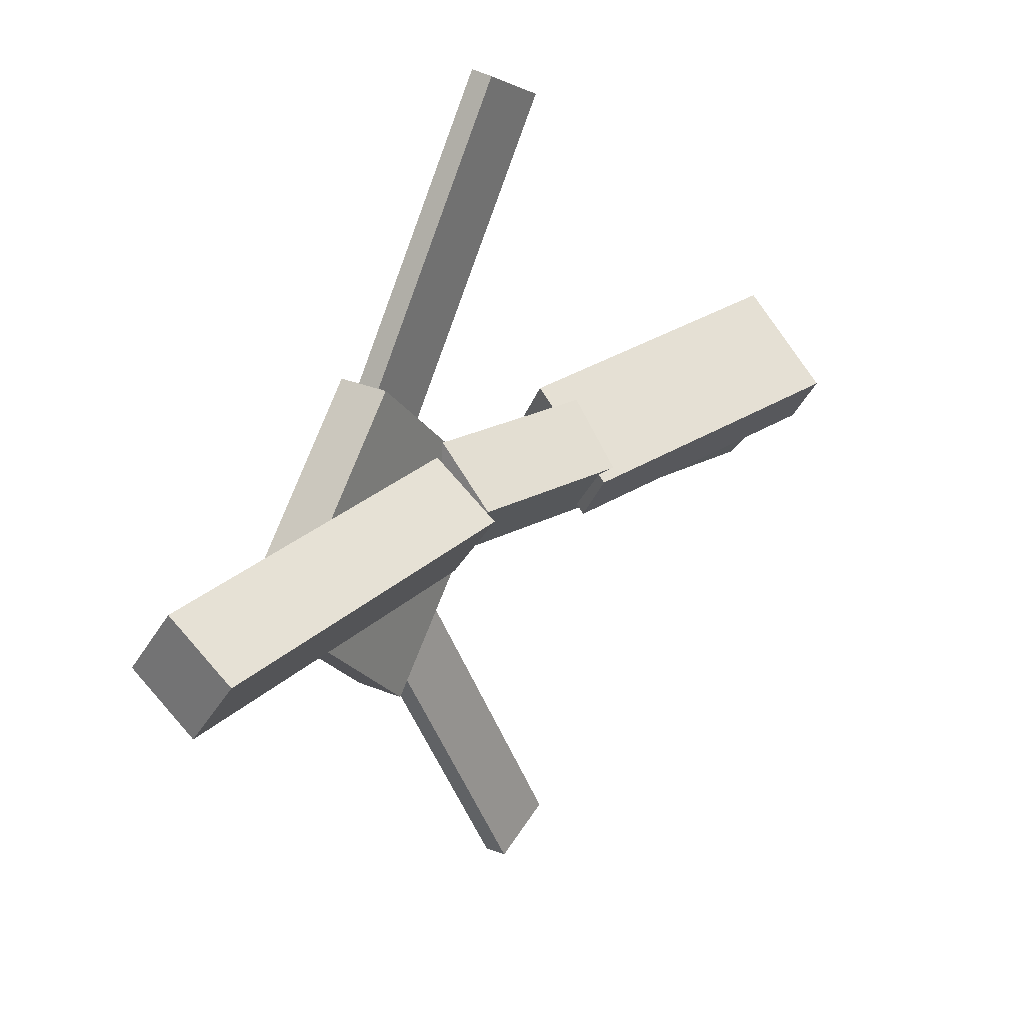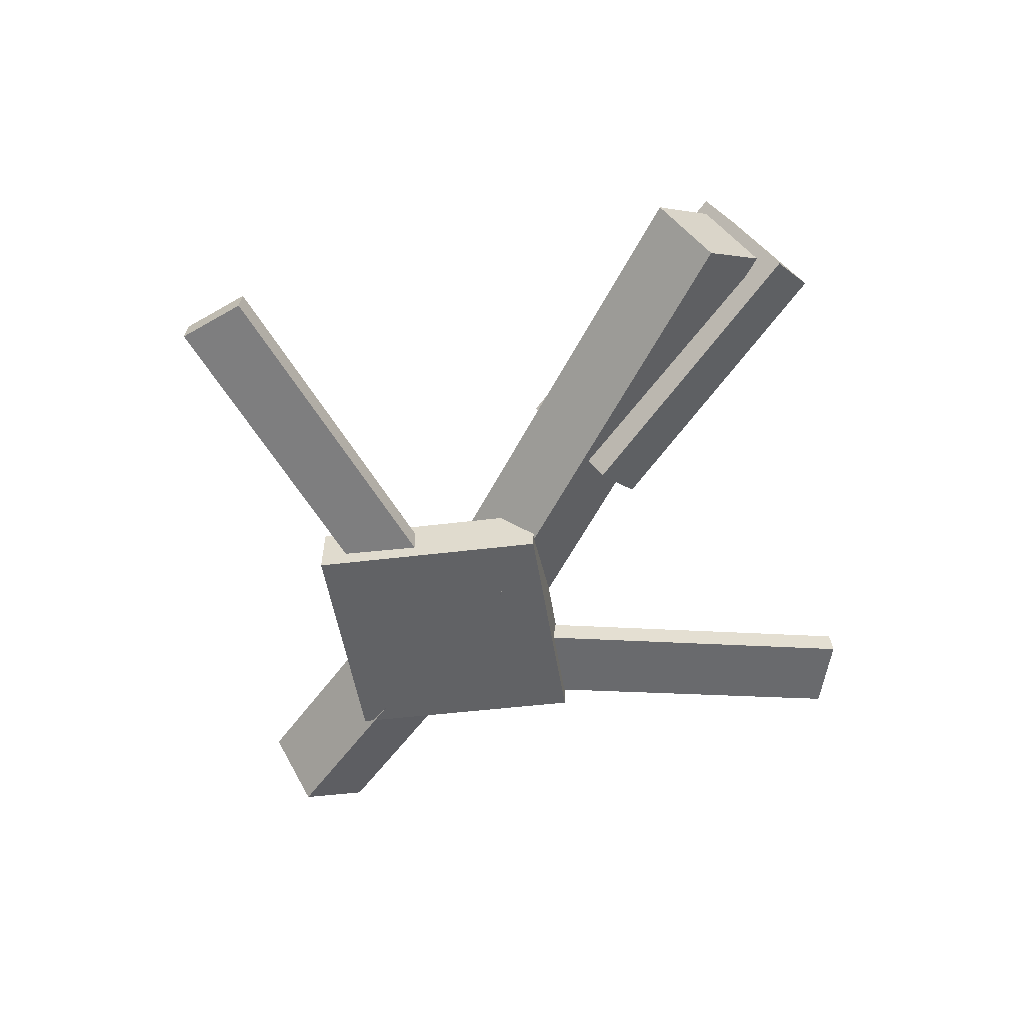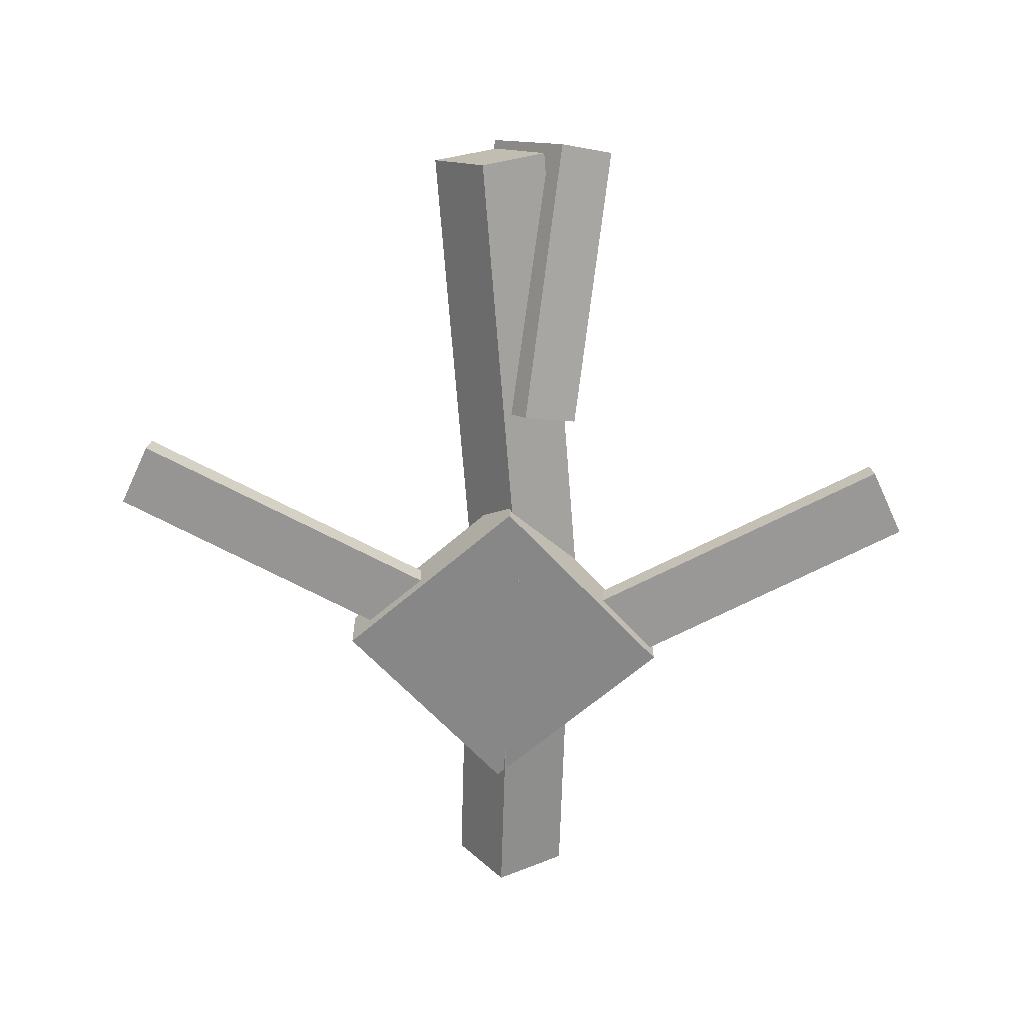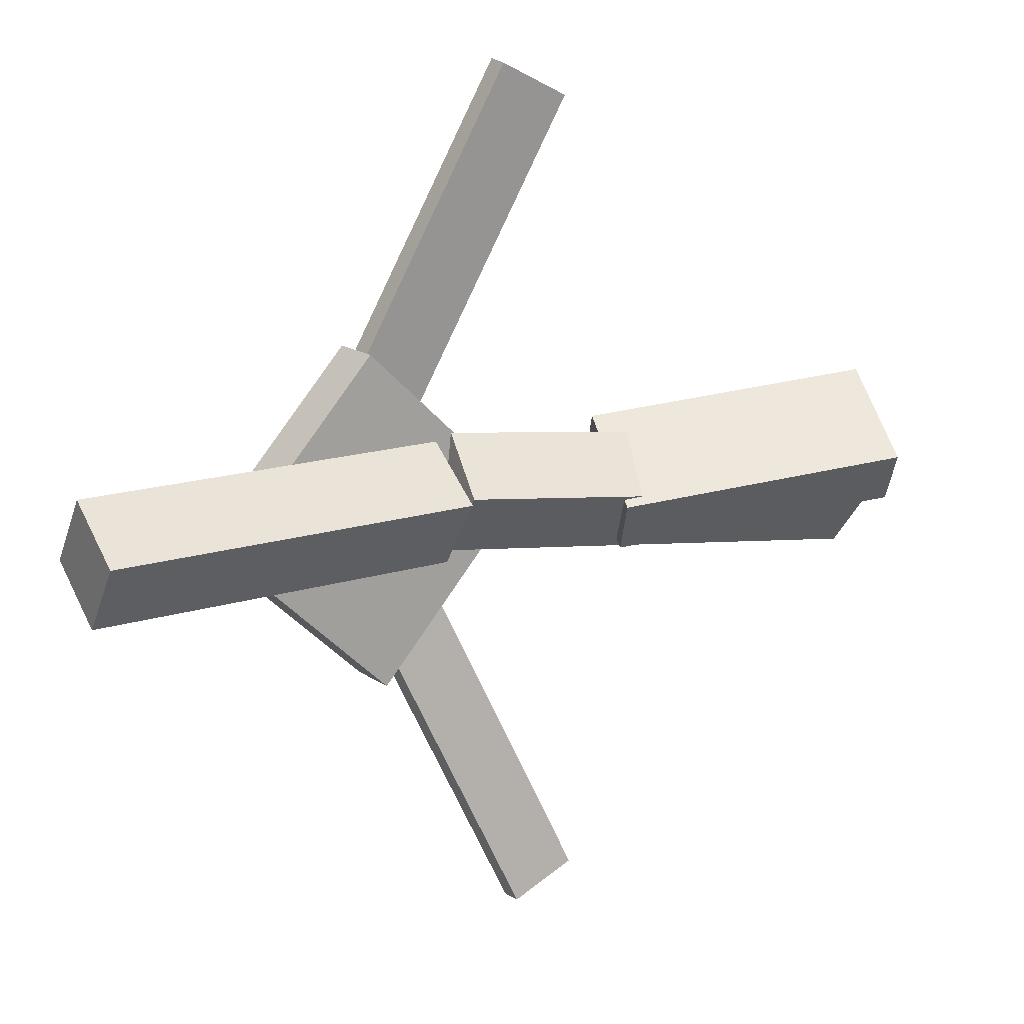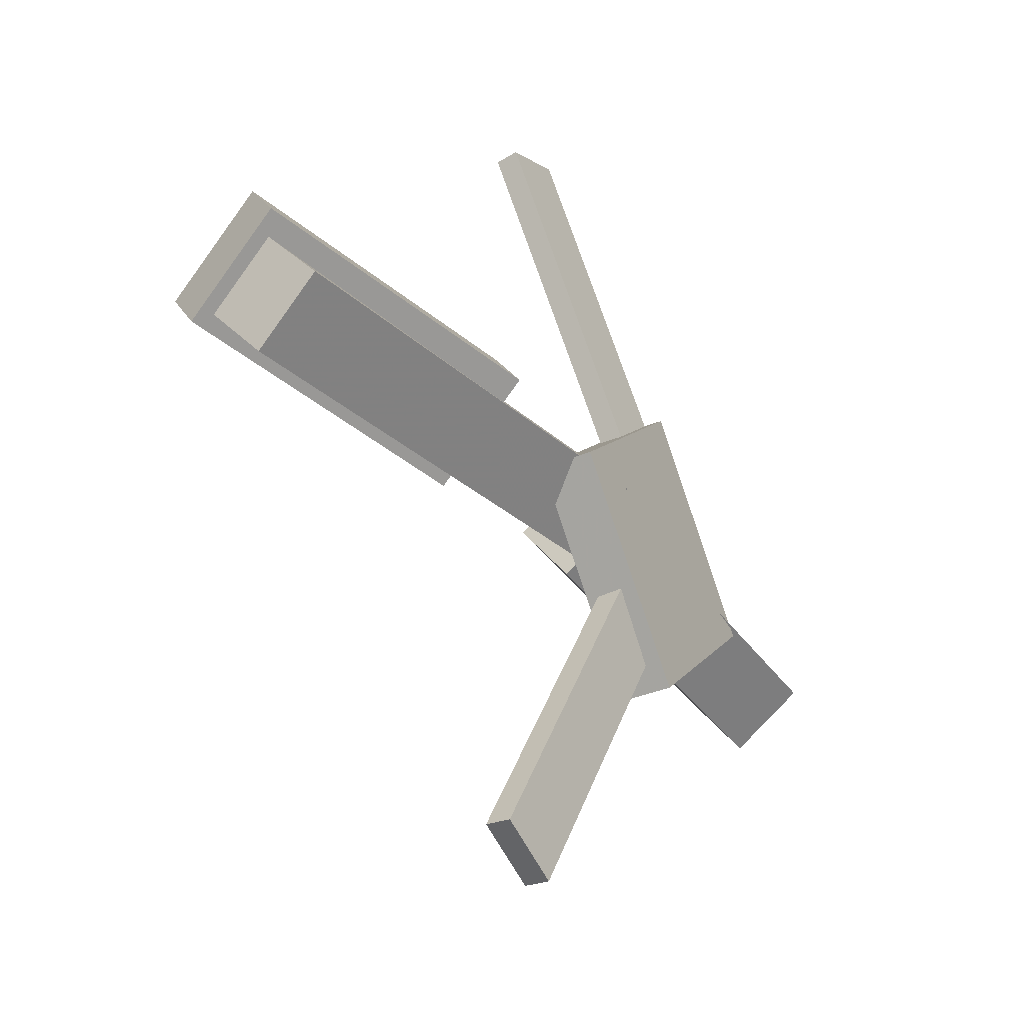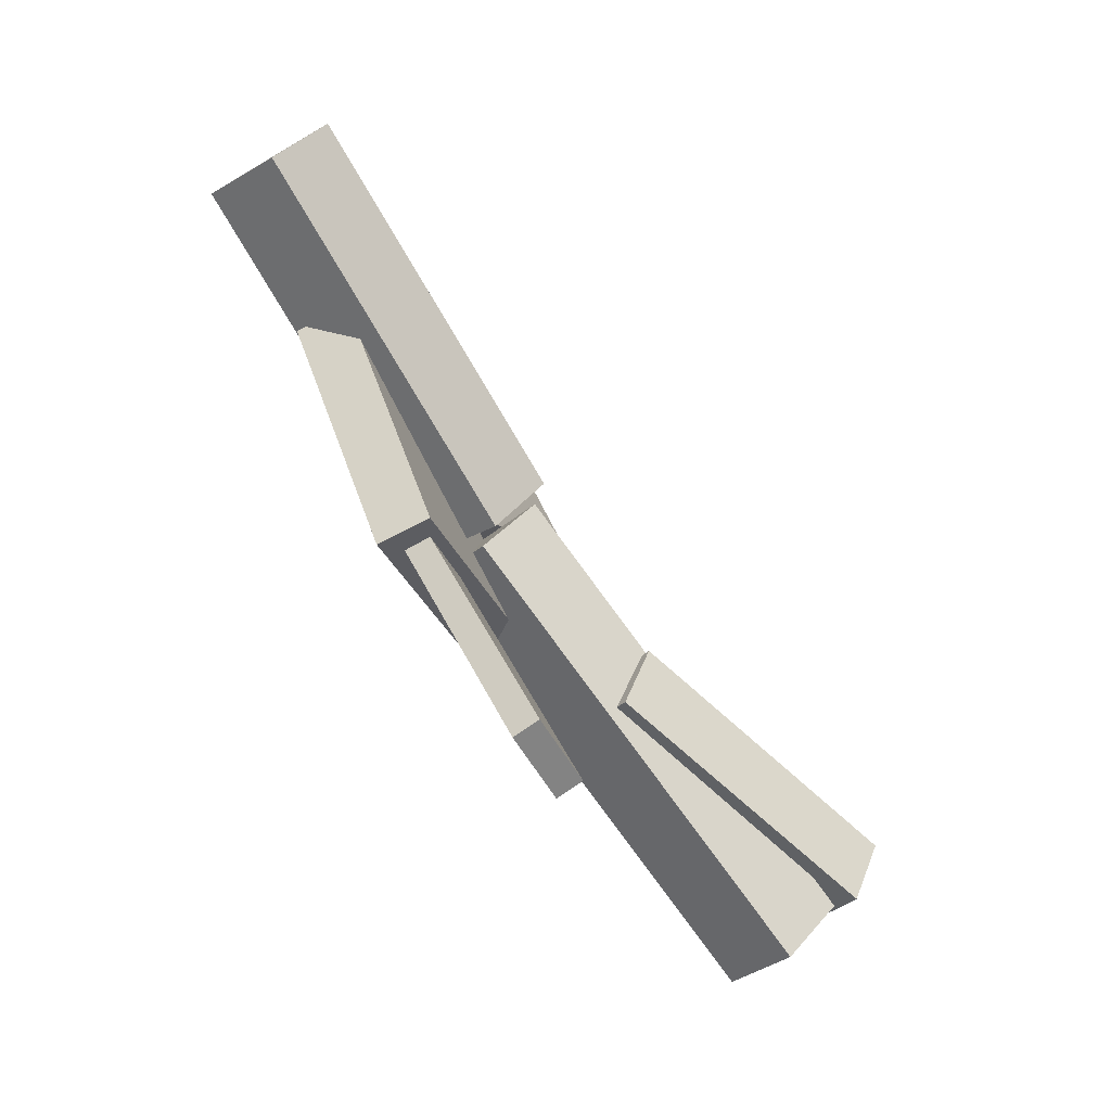
<metadata>
{"format":"obj","ext":"obj","renderer":"f3d","projection":"perspective","resolution":1024,"background":"white","views":[{"elev":27.3,"azim":126.1,"up":"+Z"},{"elev":-53.9,"azim":-124.4,"up":"+Y"},{"elev":-65.9,"azim":-91.5,"up":"+Y"},{"elev":16.3,"azim":147.5,"up":"+Z"},{"elev":-37.3,"azim":-58.9,"up":"+Z"},{"elev":-78.1,"azim":120.5,"up":"+Z"}]}
</metadata>
<code>
v 0.07999 -0.0688 -0.08308
v 0.03057 -0.06905 -0.06151
v 0.07913 -0.08716 -0.08526
v 0.02971 -0.0874 -0.0637
v -0.02683 -0.0347 -0.3275
v -0.07625 -0.03494 -0.306
v -0.0277 -0.05305 -0.3297
v -0.07712 -0.0533 -0.3081
f 1.0 7.0 5.0
f 1.0 3.0 7.0
f 1.0 4.0 3.0
f 1.0 2.0 4.0
f 3.0 8.0 7.0
f 3.0 4.0 8.0
f 5.0 7.0 8.0
f 5.0 8.0 6.0
f 1.0 5.0 6.0
f 1.0 6.0 2.0
f 2.0 6.0 8.0
f 2.0 8.0 4.0
v 0.03563 -0.04849 0.05207
v 0.3192 -0.04859 0.05098
v 0.03551 0.003183 0.01533
v 0.3191 0.003091 0.01424
v 0.03542 -0.08599 -0.000671
v 0.319 -0.08608 -0.001761
v 0.03529 -0.03431 -0.03741
v 0.3189 -0.0344 -0.0385
f 9.0 15.0 13.0
f 9.0 11.0 15.0
f 9.0 12.0 11.0
f 9.0 10.0 12.0
f 11.0 16.0 15.0
f 11.0 12.0 16.0
f 13.0 15.0 16.0
f 13.0 16.0 14.0
f 9.0 13.0 14.0
f 9.0 14.0 10.0
f 10.0 14.0 16.0
f 10.0 16.0 12.0
v -0.3171 -0.01028 -0.07065
v -0.3267 -0.05853 -0.03192
v -0.318 0.02913 -0.02176
v -0.3276 -0.01913 0.01697
v 0.02731 -0.04891 -0.03351
v 0.01773 -0.09717 0.005222
v 0.02646 -0.009506 0.01538
v 0.01687 -0.05776 0.05411
f 17.0 23.0 21.0
f 17.0 19.0 23.0
f 17.0 20.0 19.0
f 17.0 18.0 20.0
f 19.0 24.0 23.0
f 19.0 20.0 24.0
f 21.0 23.0 24.0
f 21.0 24.0 22.0
f 17.0 21.0 22.0
f 17.0 22.0 18.0
f 18.0 22.0 24.0
f 18.0 24.0 20.0
v -0.06948 -0.03711 0.3006
v -0.0165 -0.0368 0.3268
v 0.0506 -0.06579 0.05836
v 0.1036 -0.06548 0.08458
v -0.07021 -0.05434 0.3023
v -0.01723 -0.05403 0.3285
v 0.04987 -0.08302 0.06003
v 0.1028 -0.08271 0.08626
f 25.0 31.0 29.0
f 25.0 27.0 31.0
f 25.0 28.0 27.0
f 25.0 26.0 28.0
f 27.0 32.0 31.0
f 27.0 28.0 32.0
f 29.0 31.0 32.0
f 29.0 32.0 30.0
f 25.0 29.0 30.0
f 25.0 30.0 26.0
f 26.0 30.0 32.0
f 26.0 32.0 28.0
v -0.308 0.07269 0.01795
v -0.3212 0.04503 -0.02285
v -0.324 0.0007149 0.07193
v -0.3372 -0.02694 0.03113
v -0.09835 0.008052 -0.005871
v -0.1115 -0.01961 -0.04667
v -0.1144 -0.06392 0.04811
v -0.1276 -0.09158 0.007311
f 33.0 39.0 37.0
f 33.0 35.0 39.0
f 33.0 36.0 35.0
f 33.0 34.0 36.0
f 35.0 40.0 39.0
f 35.0 36.0 40.0
f 37.0 39.0 40.0
f 37.0 40.0 38.0
f 33.0 37.0 38.0
f 33.0 38.0 34.0
f 34.0 38.0 40.0
f 34.0 40.0 36.0
v 0.2123 -0.08435 -0.007326
v 0.07877 -0.0935 -0.1338
v 0.2099 -0.04632 -0.007561
v 0.07638 -0.05546 -0.134
v 0.08931 -0.09126 0.123
v -0.0442 -0.1004 -0.003447
v 0.08693 -0.05322 0.1228
v -0.04658 -0.06236 -0.003682
f 41.0 47.0 45.0
f 41.0 43.0 47.0
f 41.0 44.0 43.0
f 41.0 42.0 44.0
f 43.0 48.0 47.0
f 43.0 44.0 48.0
f 45.0 47.0 48.0
f 45.0 48.0 46.0
f 41.0 45.0 46.0
f 41.0 46.0 42.0
f 42.0 46.0 48.0
f 42.0 48.0 44.0

</code>
